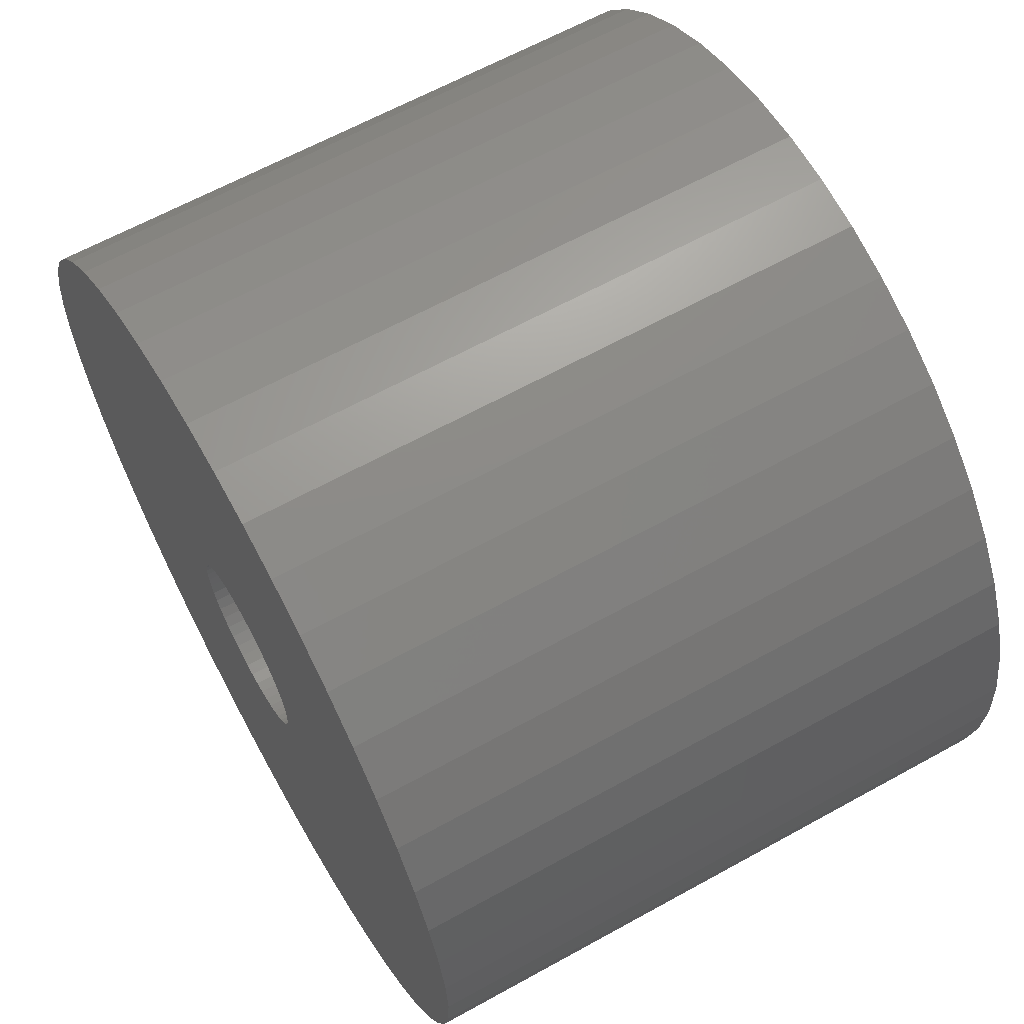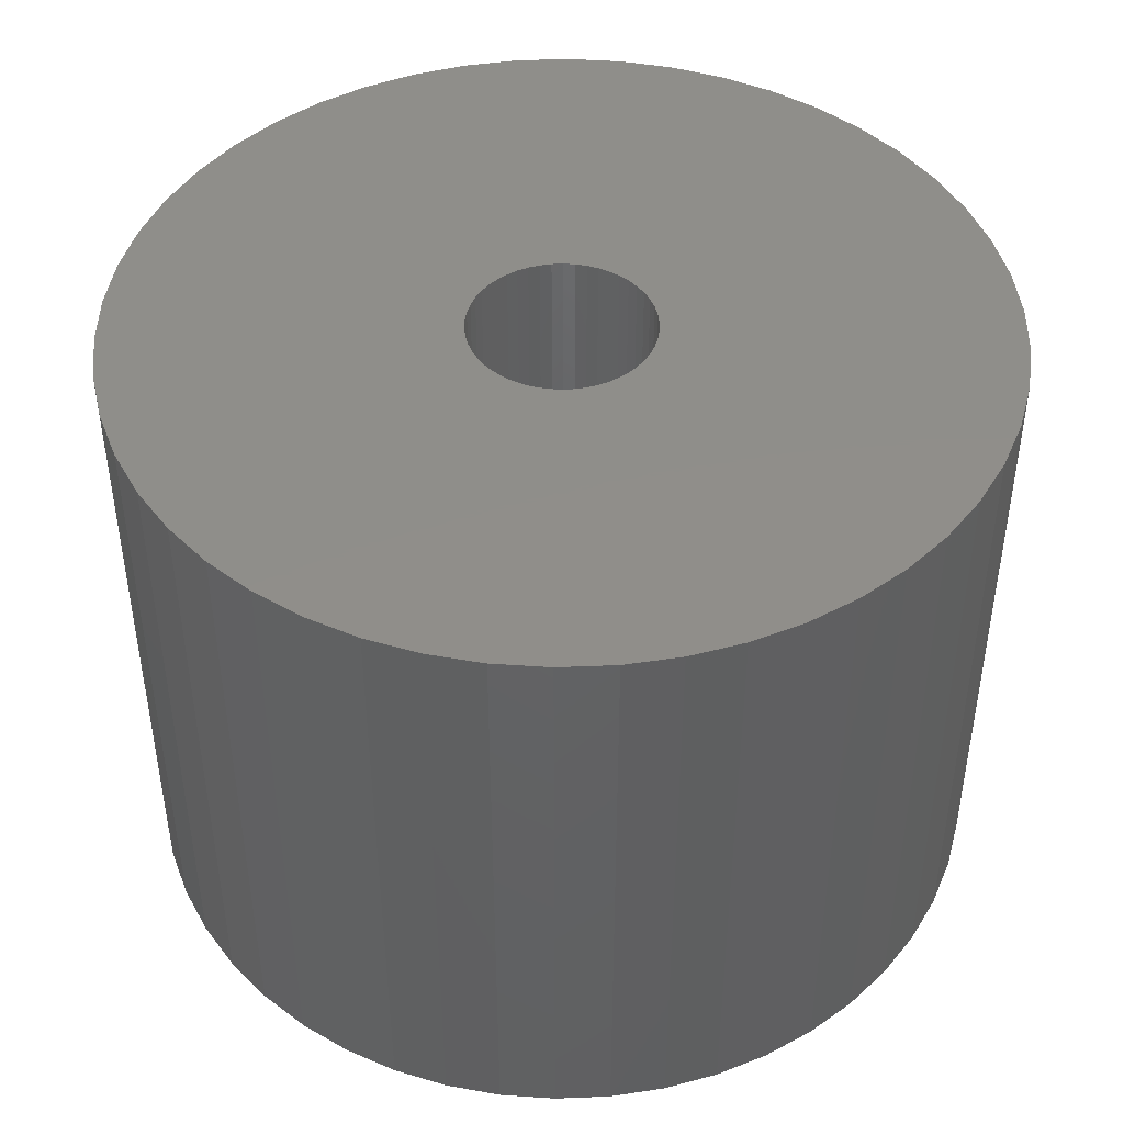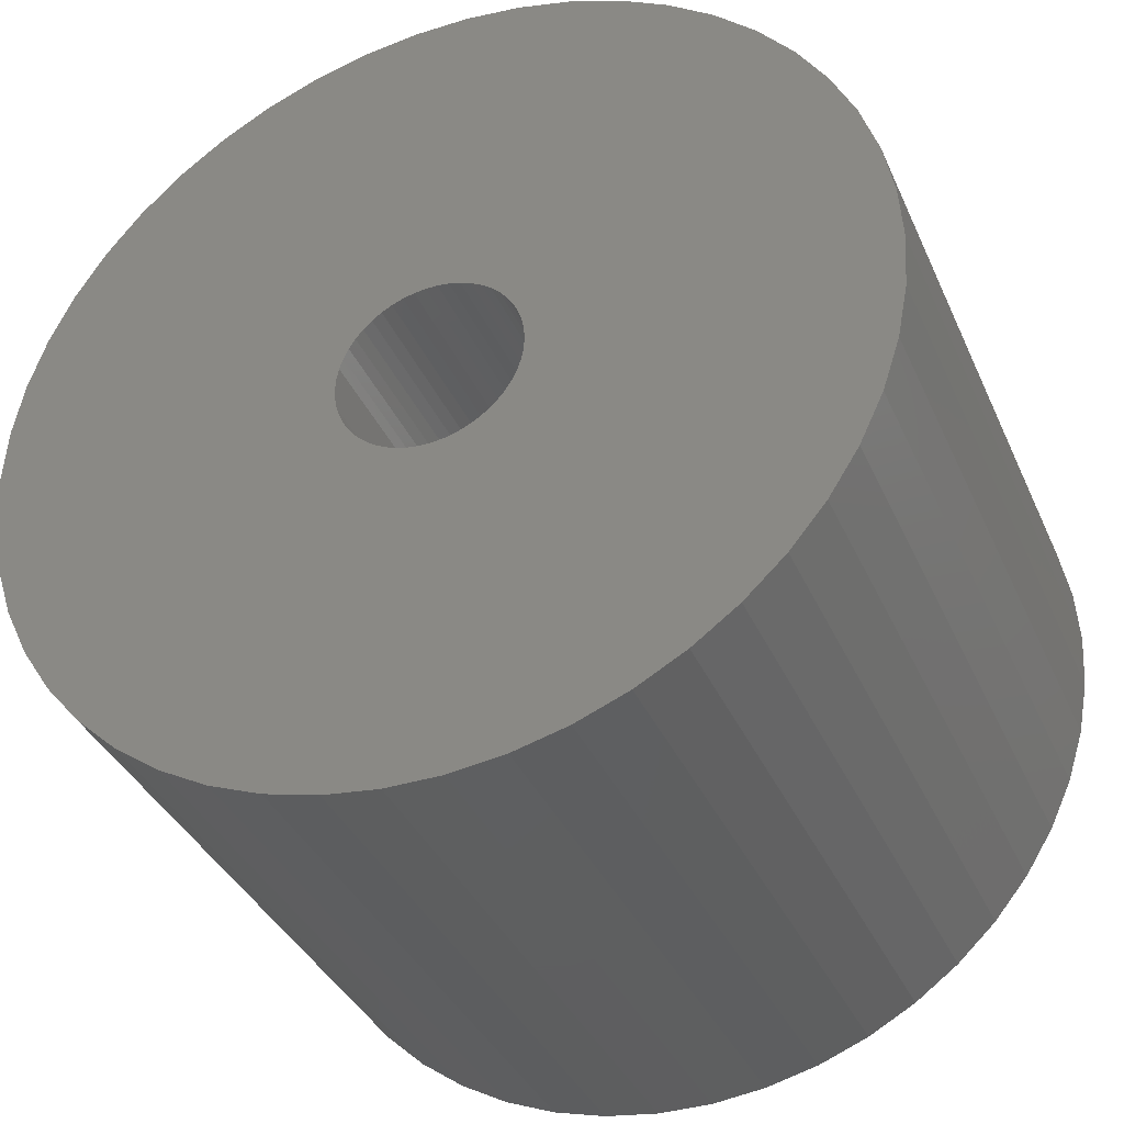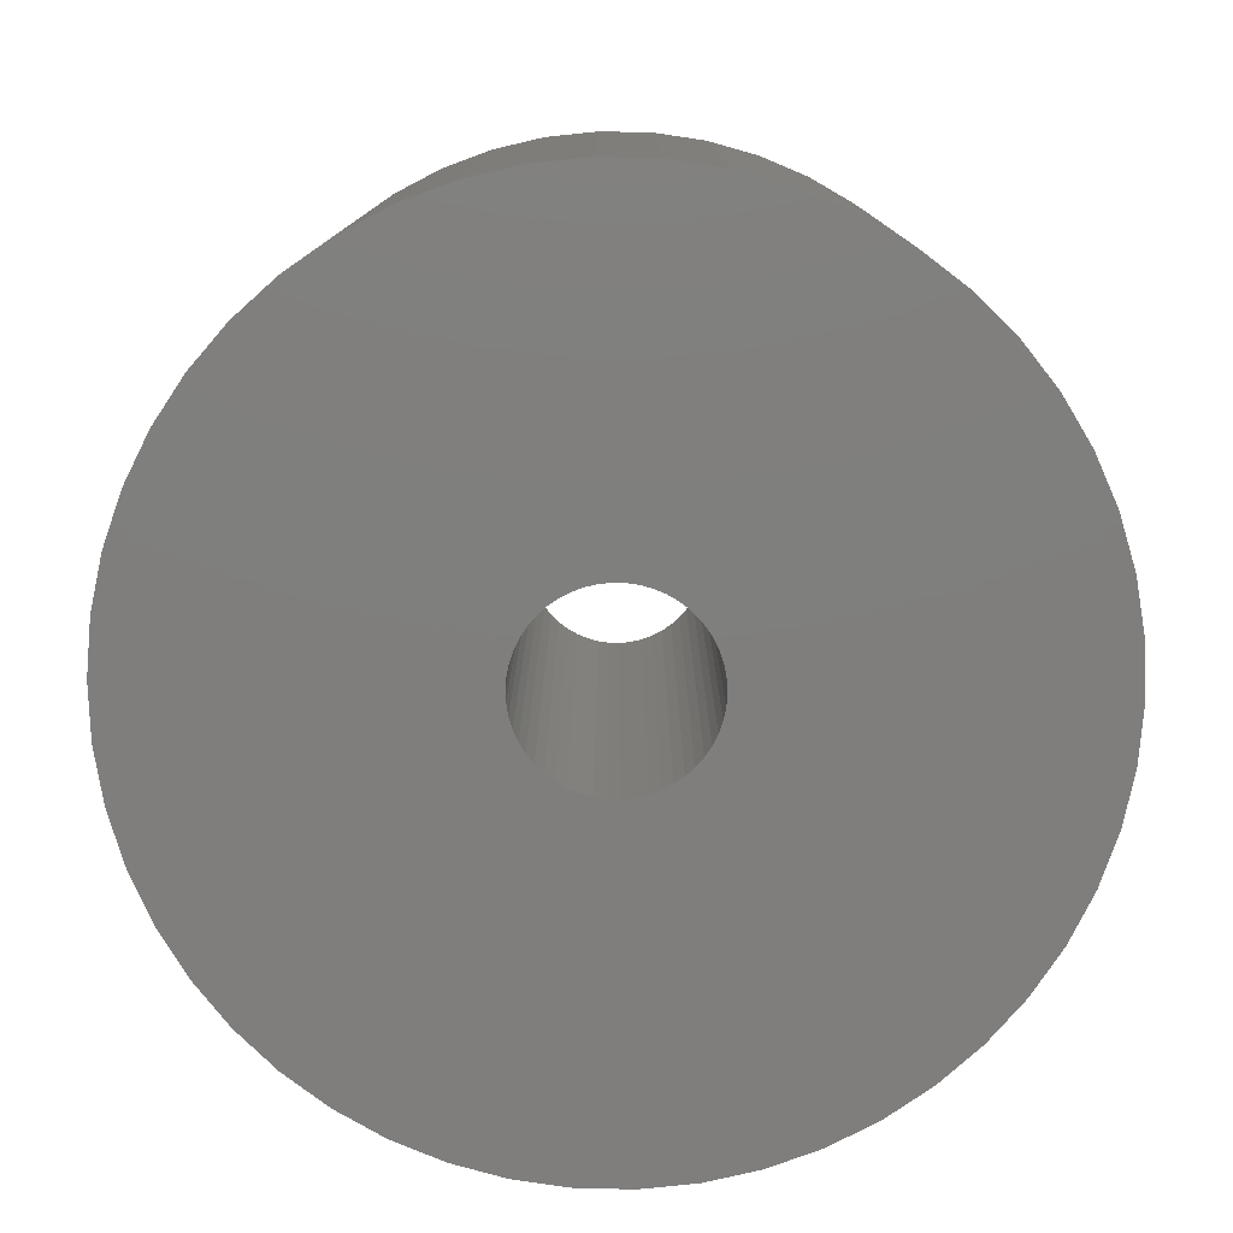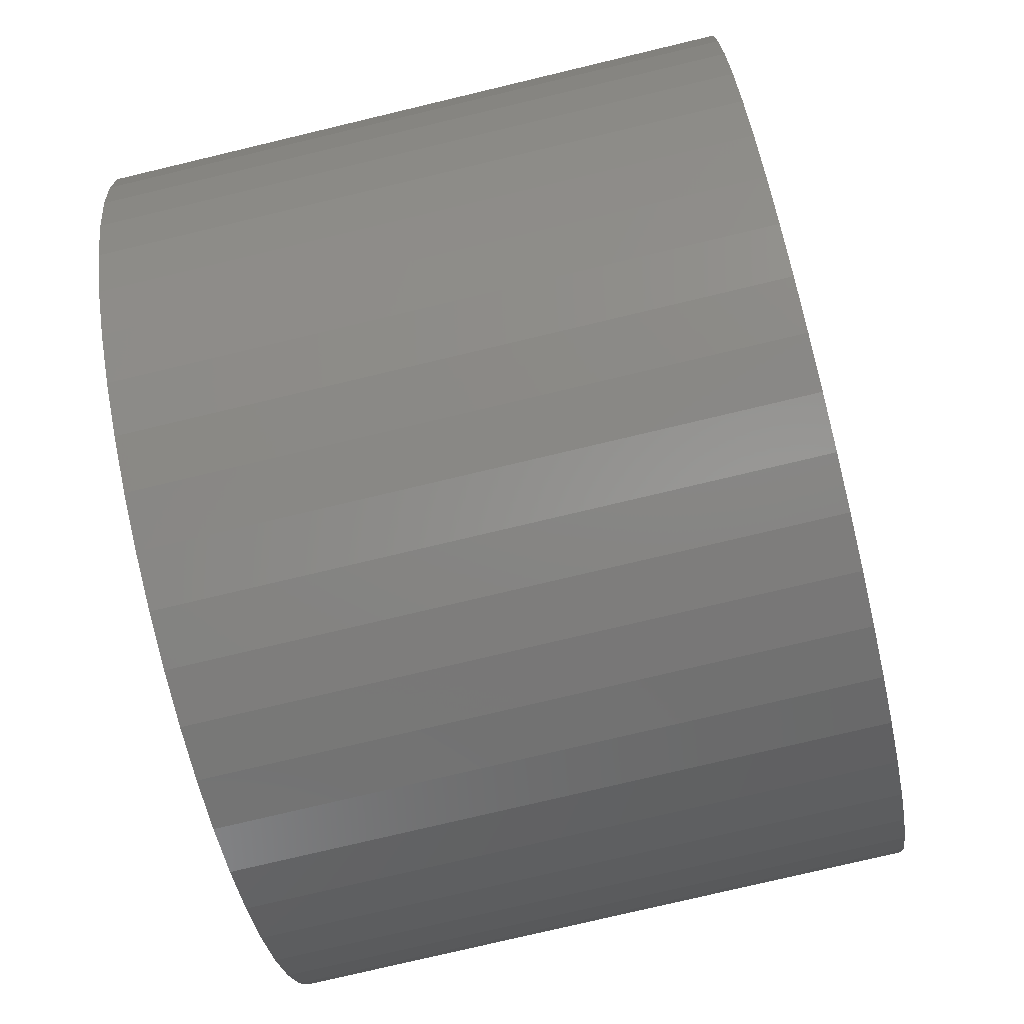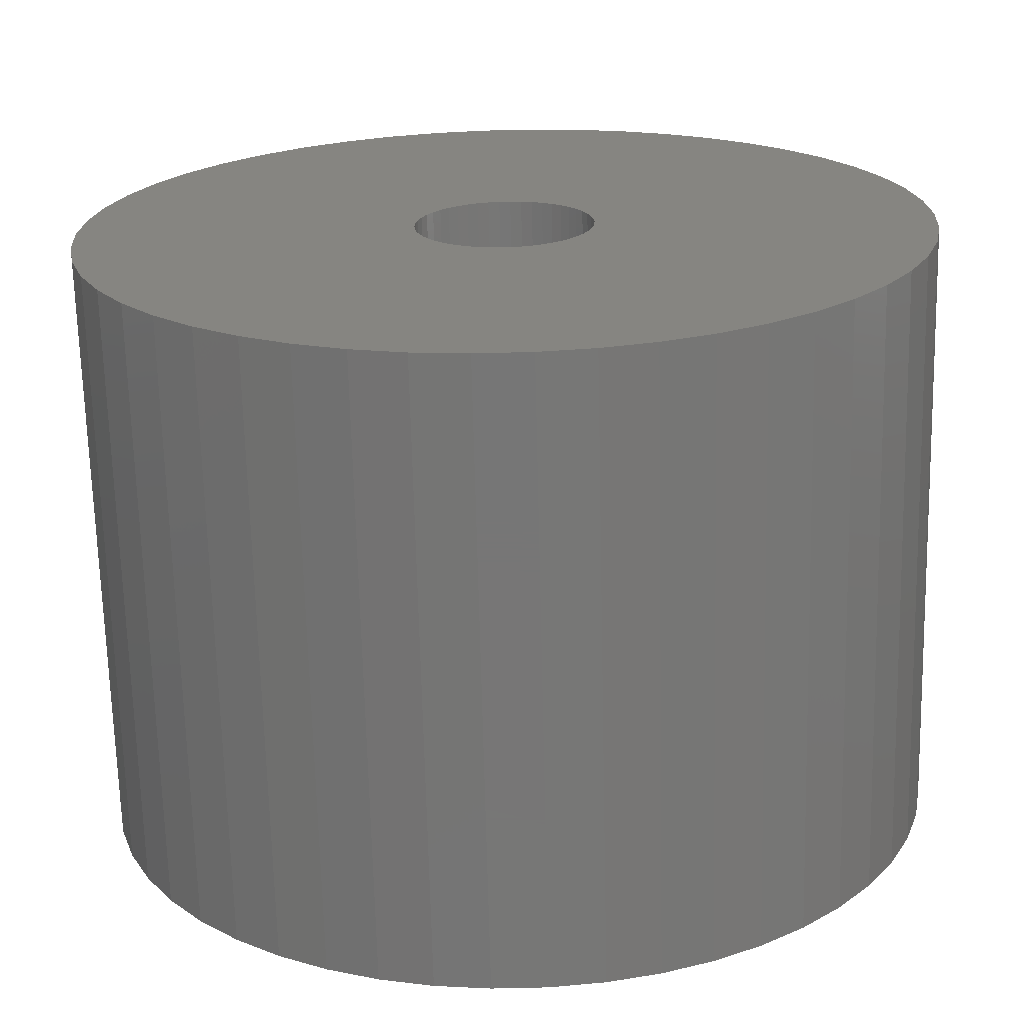
<metadata>
{"format":"stl","ext":"stl","renderer":"f3d","projection":"perspective","resolution":1024,"background":"white","views":[{"elev":63.6,"azim":60.8,"up":"+Y"},{"elev":45.0,"azim":-38.7,"up":"+Z"},{"elev":-36.9,"azim":-158.0,"up":"+Y"},{"elev":-78.6,"azim":-145.3,"up":"+Z"},{"elev":-77.1,"azim":103.4,"up":"+Y"},{"elev":-68.9,"azim":1.4,"up":"+Y"}]}
</metadata>
<code>
# stl→obj: 200 verts, 400 faces
v 25 0 18
v 24.8 3.133 -18
v 24.8 3.133 18
v 25 0 -18
v -25 0 -18
v -24.8 3.133 18
v -24.8 3.133 -18
v -25 0 18
v 1.57 24.95 -18
v -1.57 24.95 18
v 1.57 24.95 18
v -1.57 24.95 -18
v 18.22 17.11 -18
v 15.94 19.26 18
v 18.22 17.11 18
v 15.94 19.26 -18
v -15.94 19.26 -18
v -18.22 17.11 18
v -15.94 19.26 18
v -18.22 17.11 -18
v -7.725 23.78 -18
v -10.64 22.62 18
v -7.725 23.78 18
v -10.64 22.62 -18
v 18.22 -17.11 18
v 20.23 -14.69 -18
v 20.23 -14.69 18
v 18.22 -17.11 -18
v 23.24 9.203 18
v 21.91 12.04 -18
v 21.91 12.04 18
v 23.24 9.203 -18
v 24.21 6.217 -18
v 24.21 6.217 18
v 20.23 14.69 -18
v 20.23 14.69 18
v 10.64 22.62 -18
v 7.725 23.78 18
v 10.64 22.62 18
v 7.725 23.78 -18
v 4.685 24.56 18
v 4.685 24.56 -18
v 13.4 21.11 18
v 13.4 21.11 -18
v -21.91 12.04 -18
v -20.23 14.69 18
v -20.23 14.69 -18
v -21.91 12.04 18
v -24.21 6.217 -18
v -23.24 9.203 18
v -23.24 9.203 -18
v -24.21 6.217 18
v -13.4 21.11 -18
v -13.4 21.11 18
v -4.685 24.56 18
v -4.685 24.56 -18
v 24.8 -3.133 18
v 24.8 -3.133 -18
v -7.725 -23.78 -18
v -4.685 -24.56 18
v -7.725 -23.78 18
v -4.685 -24.56 -18
v 1.57 -24.95 -18
v 4.685 -24.56 18
v 1.57 -24.95 18
v 4.685 -24.56 -18
v 13.4 -21.11 -18
v 15.94 -19.26 18
v 13.4 -21.11 18
v 15.94 -19.26 -18
v 21.91 -12.04 -18
v 21.91 -12.04 18
v 23.24 -9.203 18
v 24.21 -6.217 -18
v 24.21 -6.217 18
v 23.24 -9.203 -18
v -1.57 -24.95 18
v -1.57 -24.95 -18
v -23.24 -9.203 -18
v -24.21 -6.217 18
v -24.21 -6.217 -18
v -23.24 -9.203 18
v 7.725 -23.78 -18
v 10.64 -22.62 18
v 7.725 -23.78 18
v 10.64 -22.62 -18
v 5.25 0 18
v 5.209 0.658 18
v 5.085 1.306 18
v 5.209 -0.658 18
v 4.881 1.933 18
v 4.601 2.529 18
v 5.085 -1.306 18
v 4.247 3.086 18
v 3.827 3.594 18
v 4.881 -1.933 18
v 3.346 4.045 18
v 2.813 4.433 18
v 4.601 -2.529 18
v 2.235 4.75 18
v 4.247 -3.086 18
v 1.622 4.993 18
v 0.9838 5.157 18
v 0.3296 5.24 18
v -0.3296 5.24 18
v -0.9838 5.157 18
v -1.622 4.993 18
v -2.235 4.75 18
v -2.813 4.433 18
v -3.346 4.045 18
v -3.827 3.594 18
v -4.247 3.086 18
v 3.827 -3.594 18
v 3.346 -4.045 18
v 2.813 -4.433 18
v 2.235 -4.75 18
v 1.622 -4.993 18
v 0.9838 -5.157 18
v 0.3296 -5.24 18
v -0.3296 -5.24 18
v -0.9838 -5.157 18
v -1.622 -4.993 18
v -2.235 -4.75 18
v -10.64 -22.62 18
v -2.813 -4.433 18
v -13.4 -21.11 18
v -3.346 -4.045 18
v -15.94 -19.26 18
v -3.827 -3.594 18
v -18.22 -17.11 18
v -4.247 -3.086 18
v -20.23 -14.69 18
v -4.601 -2.529 18
v -21.91 -12.04 18
v -4.881 -1.933 18
v -5.085 -1.306 18
v -5.209 -0.658 18
v -24.8 -3.133 18
v -5.25 0 18
v -4.601 2.529 18
v -4.881 1.933 18
v -5.085 1.306 18
v -5.209 0.658 18
v -10.64 -22.62 -18
v -18.22 -17.11 -18
v -20.23 -14.69 -18
v -24.8 -3.133 -18
v -15.94 -19.26 -18
v -13.4 -21.11 -18
v -21.91 -12.04 -18
v 5.25 0 -18
v 5.209 -0.658 -18
v 5.085 -1.306 -18
v 5.209 0.658 -18
v 4.881 -1.933 -18
v 4.601 -2.529 -18
v 5.085 1.306 -18
v 4.247 -3.086 -18
v 3.827 -3.594 -18
v 4.881 1.933 -18
v 3.346 -4.045 -18
v 2.813 -4.433 -18
v 4.601 2.529 -18
v 2.235 -4.75 -18
v 4.247 3.086 -18
v 1.622 -4.993 -18
v 0.9838 -5.157 -18
v 0.3296 -5.24 -18
v -0.3296 -5.24 -18
v -0.9838 -5.157 -18
v -1.622 -4.993 -18
v -2.235 -4.75 -18
v -2.813 -4.433 -18
v -3.346 -4.045 -18
v -3.827 -3.594 -18
v -4.247 -3.086 -18
v 3.827 3.594 -18
v 3.346 4.045 -18
v 2.813 4.433 -18
v 2.235 4.75 -18
v 1.622 4.993 -18
v 0.9838 5.157 -18
v 0.3296 5.24 -18
v -0.3296 5.24 -18
v -0.9838 5.157 -18
v -1.622 4.993 -18
v -2.235 4.75 -18
v -2.813 4.433 -18
v -3.346 4.045 -18
v -3.827 3.594 -18
v -4.247 3.086 -18
v -4.601 2.529 -18
v -4.881 1.933 -18
v -5.085 1.306 -18
v -5.209 0.658 -18
v -5.25 0 -18
v -4.601 -2.529 -18
v -4.881 -1.933 -18
v -5.085 -1.306 -18
v -5.209 -0.658 -18
f 1 2 3
f 2 1 4
f 5 6 7
f 6 5 8
f 9 10 11
f 10 9 12
f 13 14 15
f 14 13 16
f 17 18 19
f 18 17 20
f 21 22 23
f 22 21 24
f 25 26 27
f 26 25 28
f 29 30 31
f 30 29 32
f 3 33 34
f 33 3 2
f 31 35 36
f 35 31 30
f 37 38 39
f 38 37 40
f 40 41 38
f 41 40 42
f 16 43 14
f 43 16 44
f 45 46 47
f 46 45 48
f 47 18 20
f 18 47 46
f 49 50 51
f 50 49 52
f 53 19 54
f 19 53 17
f 12 55 10
f 55 12 56
f 57 4 1
f 4 57 58
f 59 60 61
f 60 59 62
f 63 64 65
f 64 63 66
f 34 32 29
f 32 34 33
f 36 13 15
f 13 36 35
f 42 11 41
f 11 42 9
f 44 39 43
f 39 44 37
f 51 48 45
f 48 51 50
f 67 68 69
f 68 67 70
f 27 71 72
f 71 27 26
f 73 74 75
f 74 73 76
f 75 58 57
f 58 75 74
f 62 77 60
f 77 62 78
f 79 80 81
f 80 79 82
f 70 25 68
f 25 70 28
f 83 84 85
f 84 83 86
f 66 85 64
f 85 66 83
f 87 1 3
f 88 3 34
f 1 87 57
f 89 34 29
f 90 57 87
f 91 29 31
f 57 90 75
f 92 31 36
f 93 75 90
f 94 36 15
f 75 93 73
f 95 15 14
f 96 73 93
f 97 14 43
f 73 96 72
f 98 43 39
f 99 72 96
f 100 39 38
f 72 99 27
f 101 27 99
f 3 88 87
f 34 89 88
f 29 91 89
f 102 38 41
f 31 92 91
f 36 94 92
f 15 95 94
f 14 97 95
f 43 98 97
f 39 100 98
f 38 102 100
f 103 41 11
f 41 103 102
f 11 104 103
f 11 105 104
f 10 105 11
f 105 10 106
f 55 106 10
f 106 55 107
f 23 107 55
f 107 23 108
f 22 108 23
f 108 22 109
f 54 109 22
f 109 54 110
f 19 110 54
f 110 19 111
f 18 111 19
f 111 18 112
f 46 112 18
f 27 101 25
f 113 25 101
f 25 113 68
f 114 68 113
f 68 114 69
f 115 69 114
f 69 115 84
f 116 84 115
f 84 116 85
f 117 85 116
f 85 117 64
f 118 64 117
f 64 118 65
f 119 65 118
f 120 65 119
f 77 120 121
f 120 77 65
f 60 121 122
f 61 122 123
f 124 123 125
f 126 125 127
f 128 127 129
f 130 129 131
f 132 131 133
f 121 60 77
f 134 133 135
f 82 135 136
f 80 136 137
f 138 137 139
f 112 46 140
f 122 61 60
f 48 140 46
f 123 124 61
f 140 48 141
f 125 126 124
f 50 141 48
f 127 128 126
f 141 50 142
f 129 130 128
f 52 142 50
f 131 132 130
f 142 52 143
f 133 134 132
f 6 143 52
f 135 82 134
f 143 6 139
f 136 80 82
f 8 139 6
f 137 138 80
f 139 8 138
f 7 52 49
f 52 7 6
f 24 54 22
f 54 24 53
f 56 23 55
f 23 56 21
f 72 76 73
f 76 72 71
f 144 61 124
f 61 144 59
f 145 132 146
f 132 145 130
f 147 8 5
f 8 147 138
f 86 69 84
f 69 86 67
f 78 65 77
f 65 78 63
f 148 126 128
f 126 148 149
f 145 128 130
f 128 145 148
f 150 82 79
f 82 150 134
f 151 4 58
f 152 58 74
f 4 151 2
f 153 74 76
f 154 2 151
f 155 76 71
f 2 154 33
f 156 71 26
f 157 33 154
f 158 26 28
f 33 157 32
f 159 28 70
f 160 32 157
f 161 70 67
f 32 160 30
f 162 67 86
f 163 30 160
f 164 86 83
f 30 163 35
f 165 35 163
f 58 152 151
f 74 153 152
f 76 155 153
f 166 83 66
f 71 156 155
f 26 158 156
f 28 159 158
f 70 161 159
f 67 162 161
f 86 164 162
f 83 166 164
f 167 66 63
f 66 167 166
f 63 168 167
f 63 169 168
f 78 169 63
f 169 78 170
f 62 170 78
f 170 62 171
f 59 171 62
f 171 59 172
f 144 172 59
f 172 144 173
f 149 173 144
f 173 149 174
f 148 174 149
f 174 148 175
f 145 175 148
f 175 145 176
f 146 176 145
f 35 165 13
f 177 13 165
f 13 177 16
f 178 16 177
f 16 178 44
f 179 44 178
f 44 179 37
f 180 37 179
f 37 180 40
f 181 40 180
f 40 181 42
f 182 42 181
f 42 182 9
f 183 9 182
f 184 9 183
f 12 184 185
f 184 12 9
f 56 185 186
f 21 186 187
f 24 187 188
f 53 188 189
f 17 189 190
f 20 190 191
f 47 191 192
f 185 56 12
f 45 192 193
f 51 193 194
f 49 194 195
f 7 195 196
f 176 146 197
f 186 21 56
f 150 197 146
f 187 24 21
f 197 150 198
f 188 53 24
f 79 198 150
f 189 17 53
f 198 79 199
f 190 20 17
f 81 199 79
f 191 47 20
f 199 81 200
f 192 45 47
f 147 200 81
f 193 51 45
f 200 147 196
f 194 49 51
f 5 196 147
f 195 7 49
f 196 5 7
f 81 138 147
f 138 81 80
f 146 134 150
f 134 146 132
f 149 124 126
f 124 149 144
f 163 94 165
f 94 163 92
f 181 100 102
f 100 181 180
f 187 107 108
f 107 187 186
f 141 192 140
f 192 141 193
f 153 90 152
f 90 153 93
f 178 95 97
f 95 178 177
f 184 104 105
f 104 184 183
f 180 98 100
f 98 180 179
f 139 195 143
f 195 139 196
f 112 190 111
f 190 112 191
f 188 108 109
f 108 188 187
f 186 106 107
f 106 186 185
f 151 88 154
f 88 151 87
f 174 129 127
f 129 174 175
f 133 198 135
f 198 133 197
f 162 116 115
f 116 162 164
f 165 95 177
f 95 165 94
f 182 102 103
f 102 182 181
f 183 103 104
f 103 183 182
f 179 97 98
f 97 179 178
f 142 193 141
f 193 142 194
f 143 194 142
f 194 143 195
f 140 191 112
f 191 140 192
f 185 105 106
f 105 185 184
f 189 109 110
f 109 189 188
f 190 110 111
f 110 190 189
f 152 87 151
f 87 152 90
f 159 101 158
f 101 159 113
f 137 196 139
f 196 137 200
f 131 197 133
f 197 131 176
f 167 119 118
f 119 167 168
f 161 115 114
f 115 161 162
f 160 92 163
f 92 160 91
f 157 91 160
f 91 157 89
f 154 89 157
f 89 154 88
f 156 96 155
f 96 156 99
f 155 93 153
f 93 155 96
f 158 99 156
f 99 158 101
f 135 199 136
f 199 135 198
f 136 200 137
f 200 136 199
f 129 176 131
f 176 129 175
f 164 117 116
f 117 164 166
f 166 118 117
f 118 166 167
f 159 114 113
f 114 159 161
f 172 125 123
f 125 172 173
f 168 120 119
f 120 168 169
f 173 127 125
f 127 173 174
f 171 123 122
f 123 171 172
f 170 122 121
f 122 170 171
f 169 121 120
f 121 169 170

</code>
